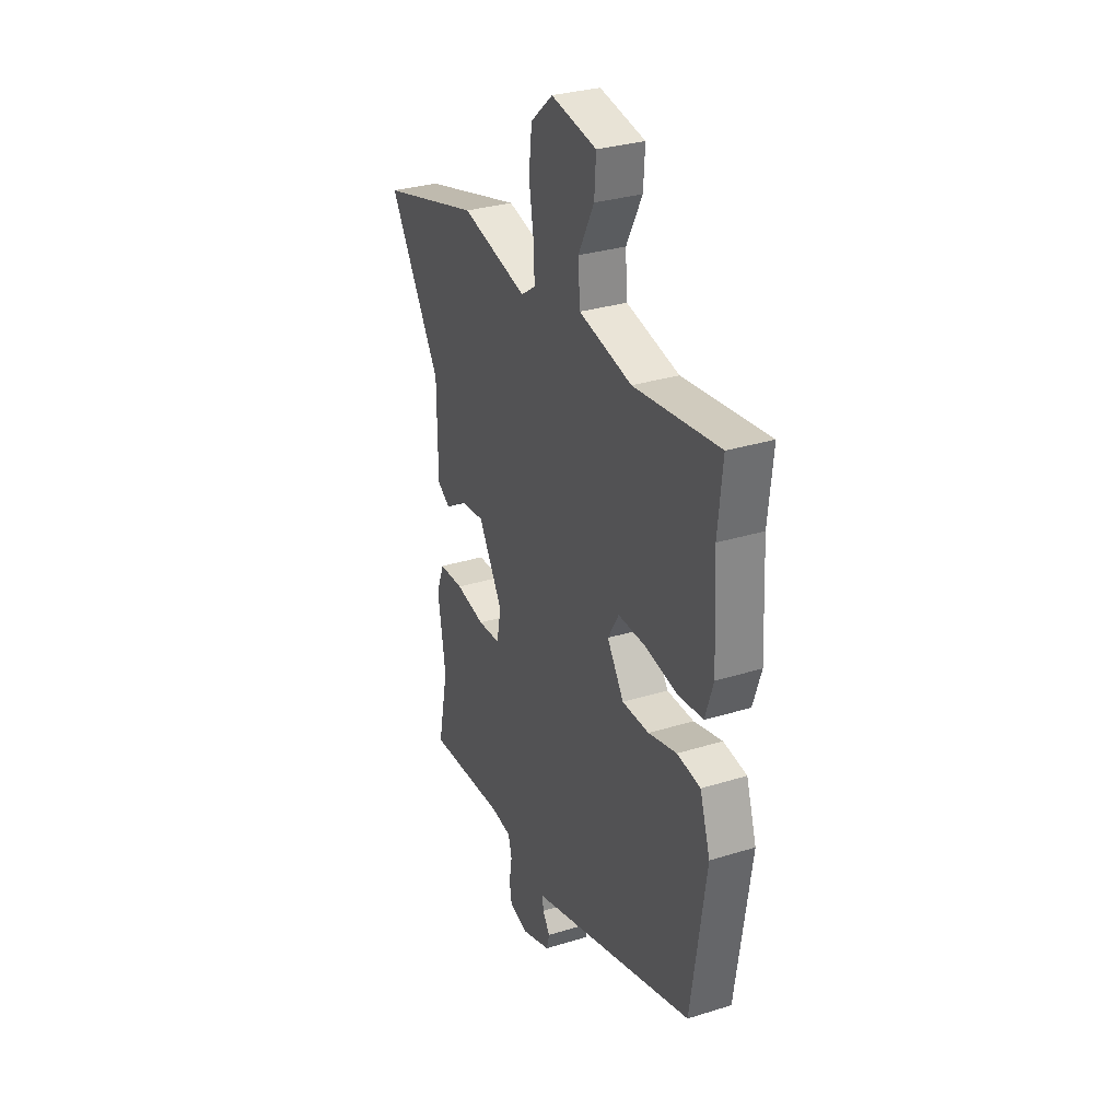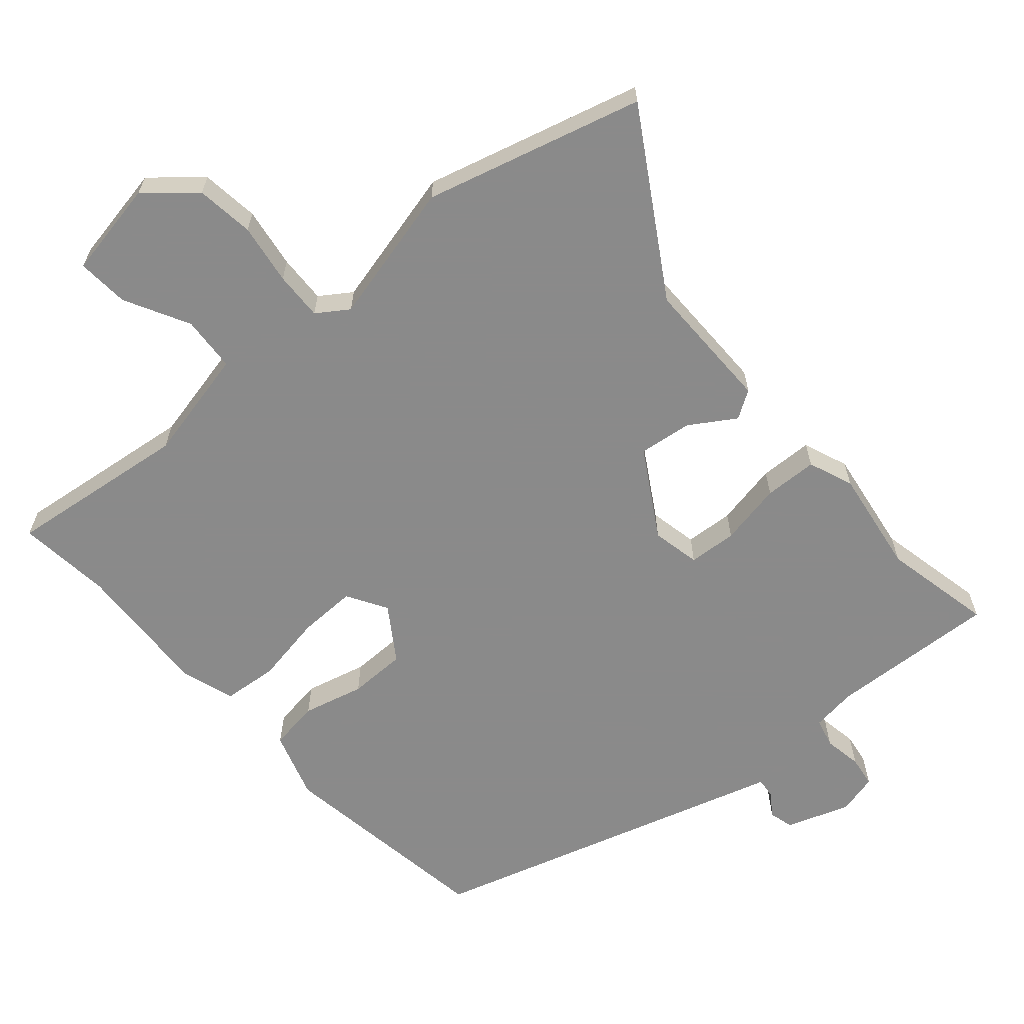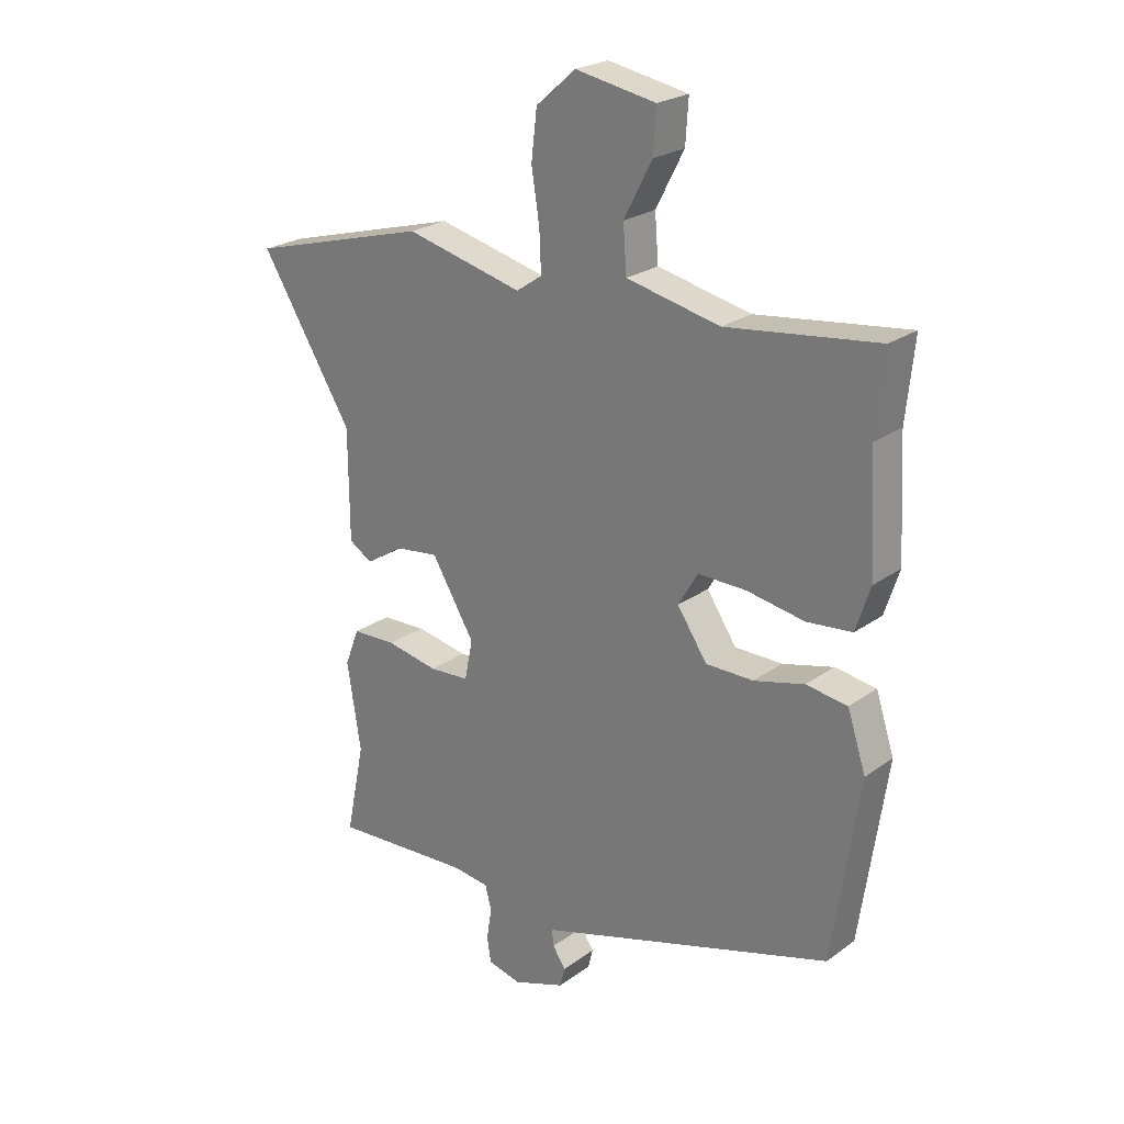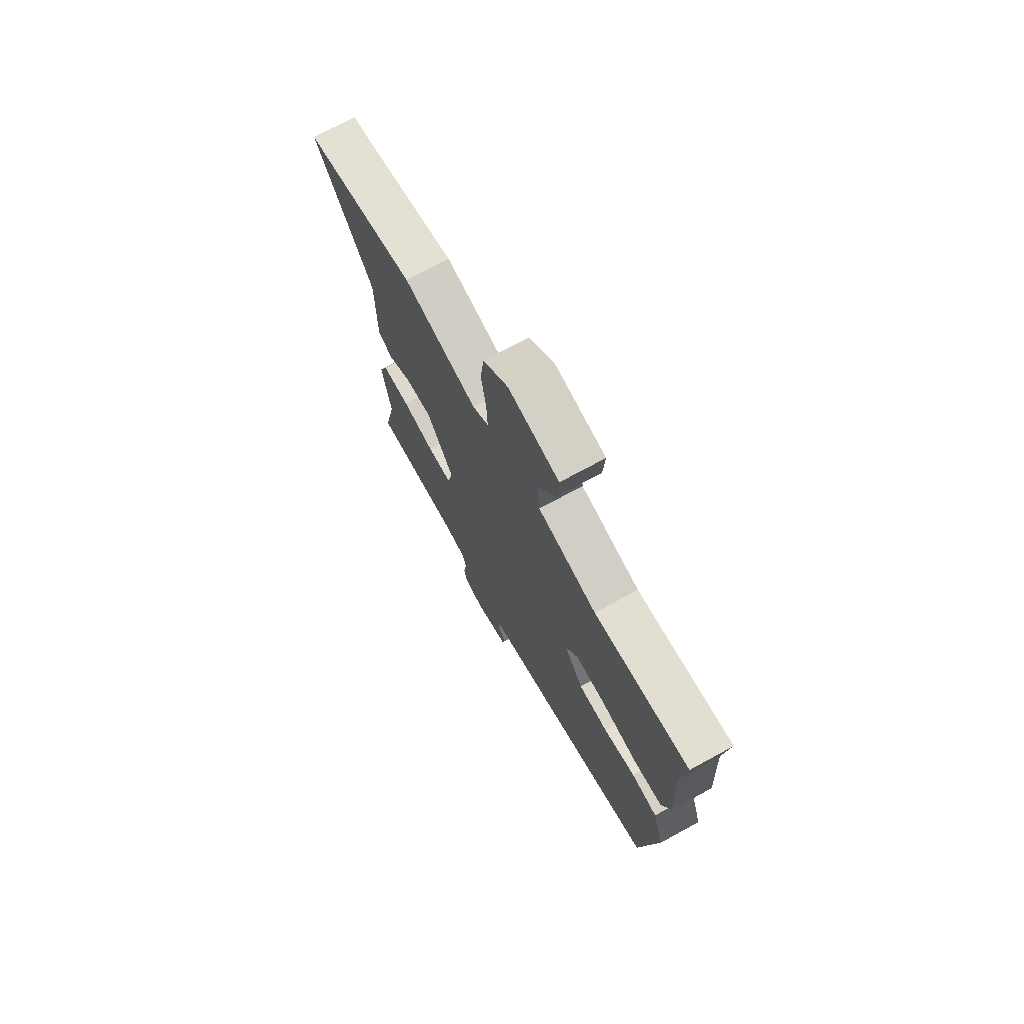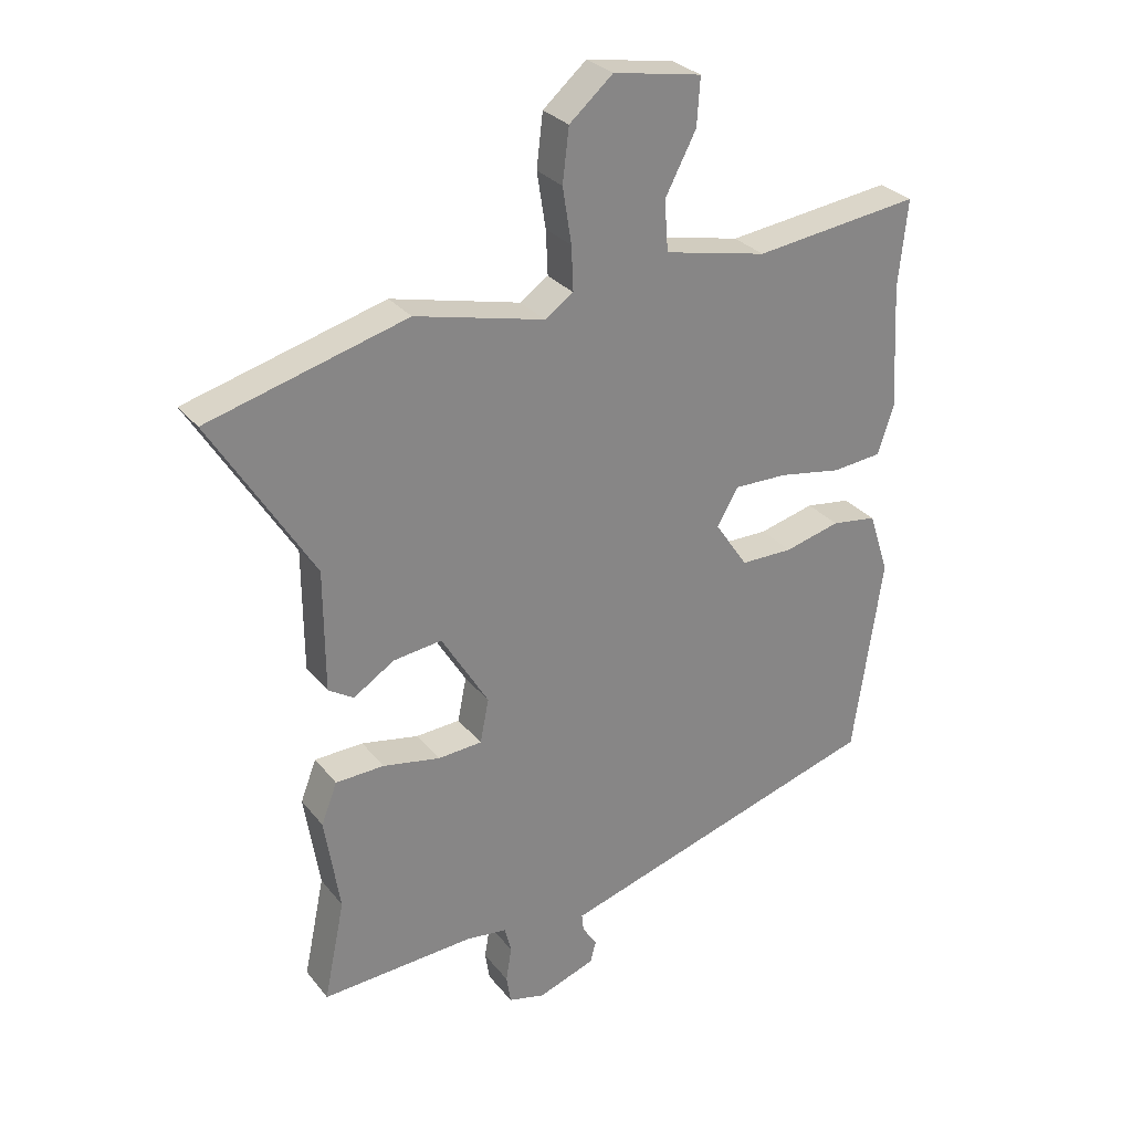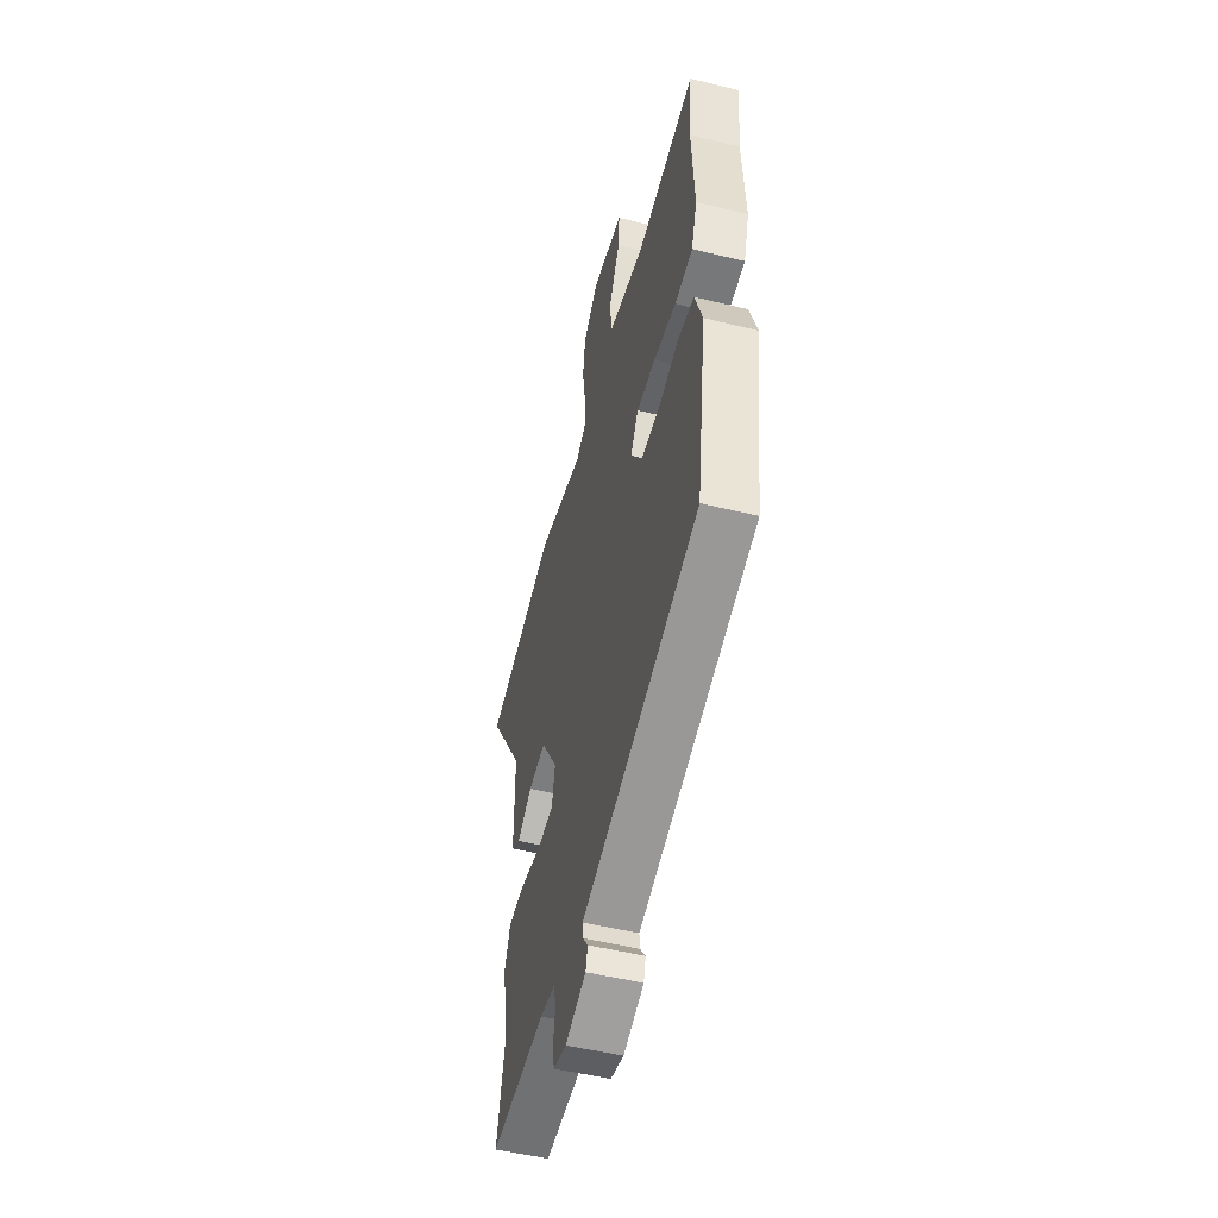
<metadata>
{"format":"obj","ext":"obj","renderer":"f3d","projection":"perspective","resolution":1024,"background":"white","views":[{"elev":31.1,"azim":-113.9,"up":"+Z"},{"elev":-63.6,"azim":41.4,"up":"+Y"},{"elev":23.9,"azim":-139.7,"up":"+Z"},{"elev":72.7,"azim":-118.6,"up":"+Z"},{"elev":28.8,"azim":149.5,"up":"+Z"},{"elev":-51.6,"azim":-104.9,"up":"+Z"}]}
</metadata>
<code>
v 0.472 0.07 -0.364
v 0.505 0.07 -0.524
v 0.262 0.07 -0.509
v 0.197 0.07 -0.517
v 0.186 0.07 -0.559
v 0.195 0.07 -0.614
v 0.188 0.07 -0.659
v 0.13 0.07 -0.673
v 0.039 0.07 -0.64
v 0.03 0.07 -0.605
v 0.053 0.07 -0.572
v 0.056 0.07 -0.543
v -0.009 0.07 -0.523
v -0.462 0.07 -0.383
v -0.508 0.07 -0.066
v -0.476 0.07 0.032
v -0.404 0.07 0.042
v -0.316 0.07 0.019
v -0.233 0.07 0.019
v -0.181 0.07 0.096
v -0.215 0.07 0.154
v -0.299 0.07 0.153
v -0.399 0.07 0.136
v -0.478 0.07 0.144
v -0.503 0.07 0.221
v -0.492 0.07 0.421
v -0.506 0.07 0.558
v -0.243 0.07 0.524
v -0.08 0.07 0.559
v -0.074 0.07 0.639
v -0.123 0.07 0.733
v -0.128 0.07 0.808
v 0.012 0.07 0.833
v 0.081 0.07 0.773
v 0.091 0.07 0.689
v 0.077 0.07 0.601
v 0.074 0.07 0.531
v 0.119 0.07 0.5
v 0.324 0.07 0.549
v 0.638 0.07 0.462
v 0.477 0.07 0.203
v 0.476 0.07 0.011
v 0.436 0.07 -0.014
v 0.371 0.07 0.028
v 0.294 0.07 0.038
v 0.219 0.07 -0.086
v 0.233 0.07 -0.156
v 0.303 0.07 -0.161
v 0.394 0.07 -0.144
v 0.471 0.07 -0.147
v 0.496 0.07 -0.212
v 0.472 0 -0.364
v 0.505 0 -0.524
v 0.262 0 -0.509
v 0.197 0 -0.517
v 0.186 0 -0.559
v 0.195 0 -0.614
v 0.188 0 -0.659
v 0.13 0 -0.673
v 0.039 0 -0.64
v 0.03 0 -0.605
v 0.053 0 -0.572
v 0.056 0 -0.543
v -0.009 0 -0.523
v -0.462 0 -0.383
v -0.508 0 -0.066
v -0.476 0 0.032
v -0.404 0 0.042
v -0.316 0 0.019
v -0.233 0 0.019
v -0.181 0 0.096
v -0.215 0 0.154
v -0.299 0 0.153
v -0.399 0 0.136
v -0.478 0 0.144
v -0.503 0 0.221
v -0.492 0 0.421
v -0.506 0 0.558
v -0.243 0 0.524
v -0.08 0 0.559
v -0.074 0 0.639
v -0.123 0 0.733
v -0.128 0 0.808
v 0.012 0 0.833
v 0.081 0 0.773
v 0.091 0 0.689
v 0.077 0 0.601
v 0.074 0 0.531
v 0.119 0 0.5
v 0.324 0 0.549
v 0.638 0 0.462
v 0.477 0 0.203
v 0.476 0 0.011
v 0.436 0 -0.014
v 0.371 0 0.028
v 0.294 0 0.038
v 0.219 0 -0.086
v 0.233 0 -0.156
v 0.303 0 -0.161
v 0.394 0 -0.144
v 0.471 0 -0.147
v 0.496 0 -0.212
f 48 49 50 51
f 47 48 51 1
f 41 42 43 44
f 41 44 45
f 38 39 40 41
f 37 38 41 45
f 33 34 35 36
f 33 36 37
f 30 31 32 33
f 29 30 33 37
f 28 29 37 45
f 26 27 28 45
f 22 23 24 25
f 21 22 25 26
f 15 16 17 18
f 15 18 19
f 12 13 14 15
f 12 15 19
f 8 9 10 11
f 8 11 12
f 5 6 7 8
f 4 5 8 12
f 47 1 2 3
f 46 47 3 4
f 21 26 45 46
f 20 21 46 4
f 4 12 19 20
f 102 101 100 99
f 52 102 99 98
f 95 94 93 92
f 96 95 92
f 92 91 90 89
f 96 92 89 88
f 87 86 85 84
f 88 87 84
f 84 83 82 81
f 88 84 81 80
f 96 88 80 79
f 96 79 78 77
f 76 75 74 73
f 77 76 73 72
f 69 68 67 66
f 70 69 66
f 66 65 64 63
f 70 66 63
f 62 61 60 59
f 63 62 59
f 59 58 57 56
f 63 59 56 55
f 54 53 52 98
f 55 54 98 97
f 97 96 77 72
f 55 97 72 71
f 71 70 63 55
f 1 52 53 2
f 2 53 54 3
f 3 54 55 4
f 4 55 56 5
f 5 56 57 6
f 6 57 58 7
f 7 58 59 8
f 8 59 60 9
f 9 60 61 10
f 10 61 62 11
f 11 62 63 12
f 12 63 64 13
f 13 64 65 14
f 14 65 66 15
f 15 66 67 16
f 16 67 68 17
f 17 68 69 18
f 18 69 70 19
f 19 70 71 20
f 20 71 72 21
f 21 72 73 22
f 22 73 74 23
f 23 74 75 24
f 24 75 76 25
f 25 76 77 26
f 26 77 78 27
f 27 78 79 28
f 28 79 80 29
f 29 80 81 30
f 30 81 82 31
f 31 82 83 32
f 32 83 84 33
f 33 84 85 34
f 34 85 86 35
f 35 86 87 36
f 36 87 88 37
f 37 88 89 38
f 38 89 90 39
f 39 90 91 40
f 40 91 92 41
f 41 92 93 42
f 42 93 94 43
f 43 94 95 44
f 44 95 96 45
f 45 96 97 46
f 46 97 98 47
f 47 98 99 48
f 48 99 100 49
f 49 100 101 50
f 50 101 102 51
f 51 102 52 1

</code>
